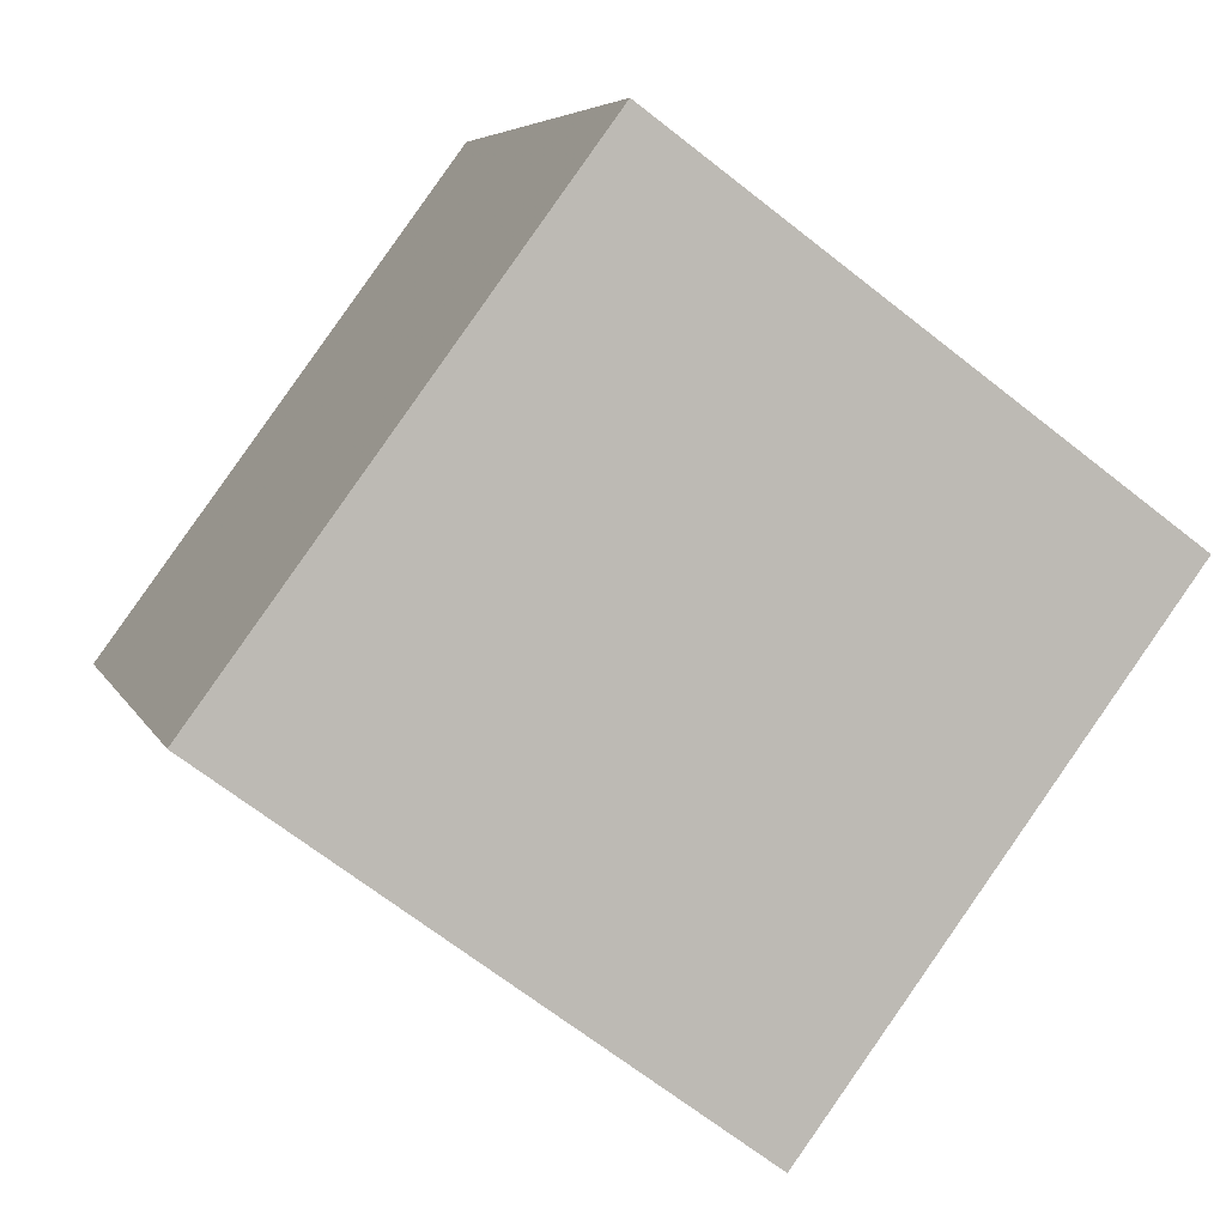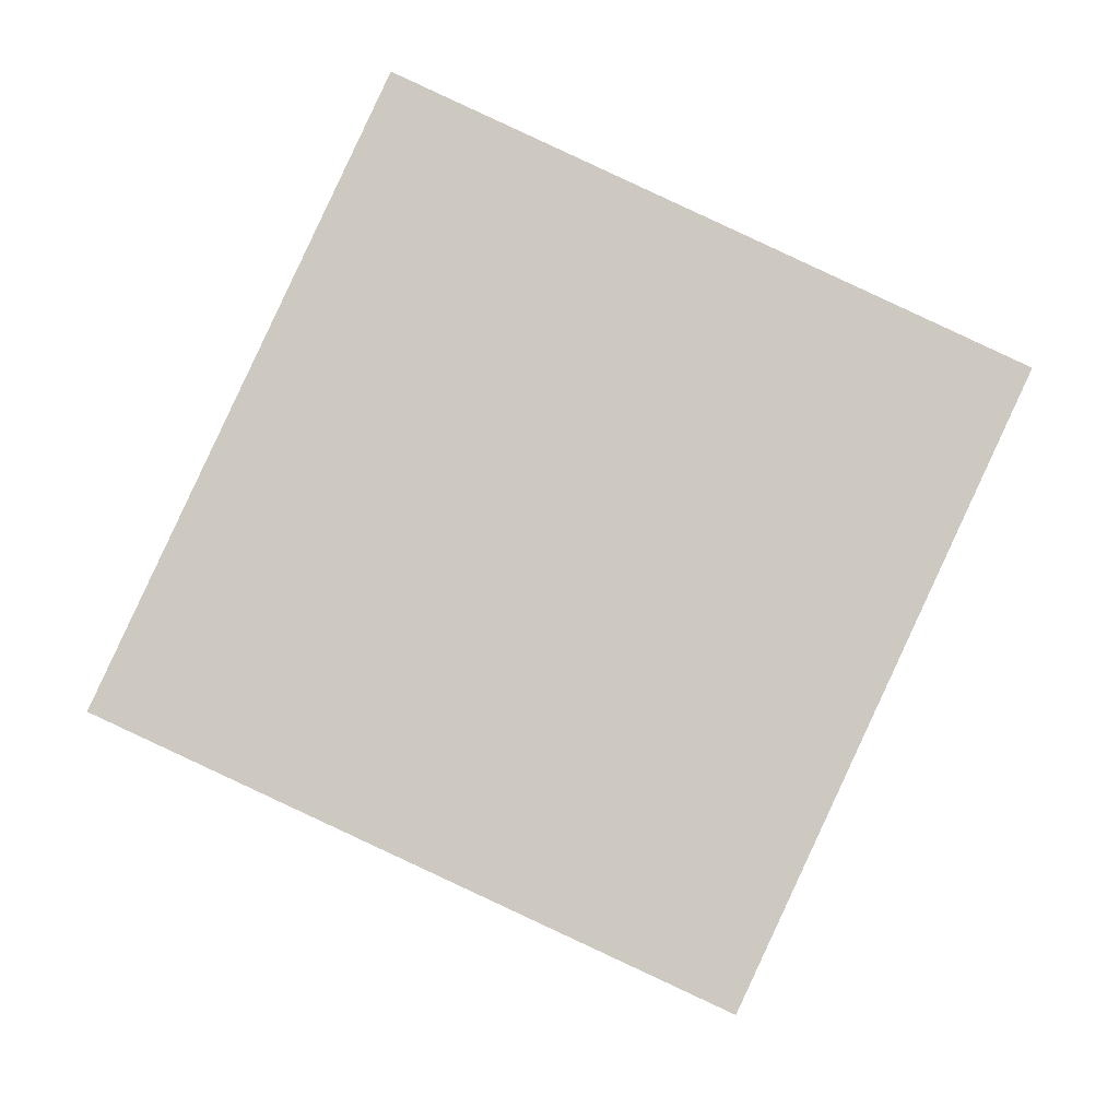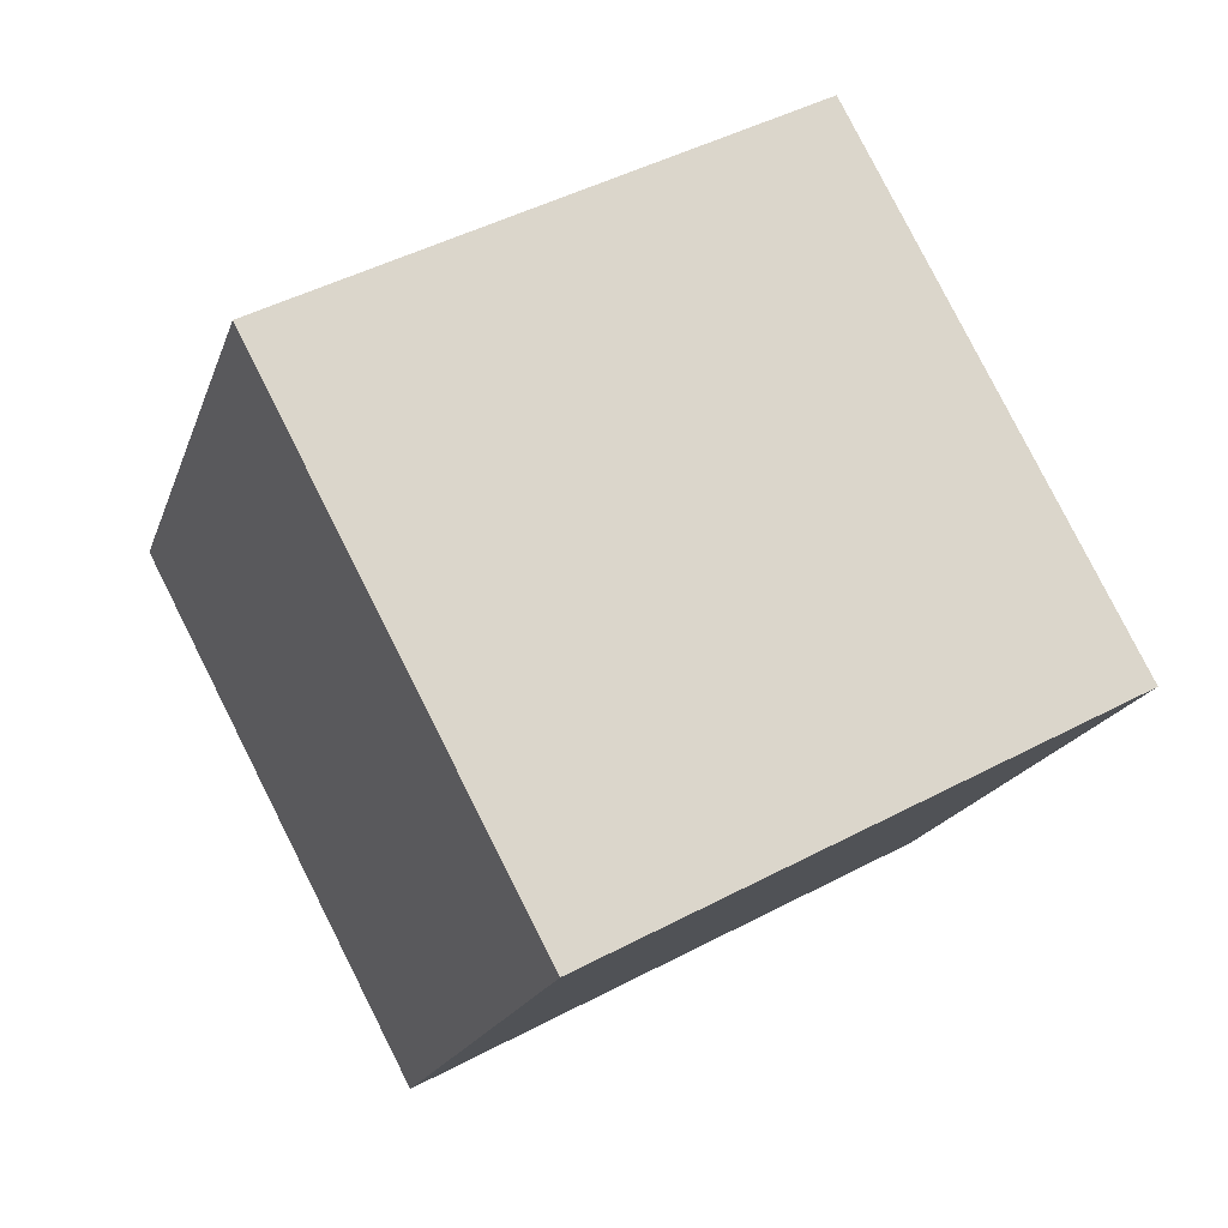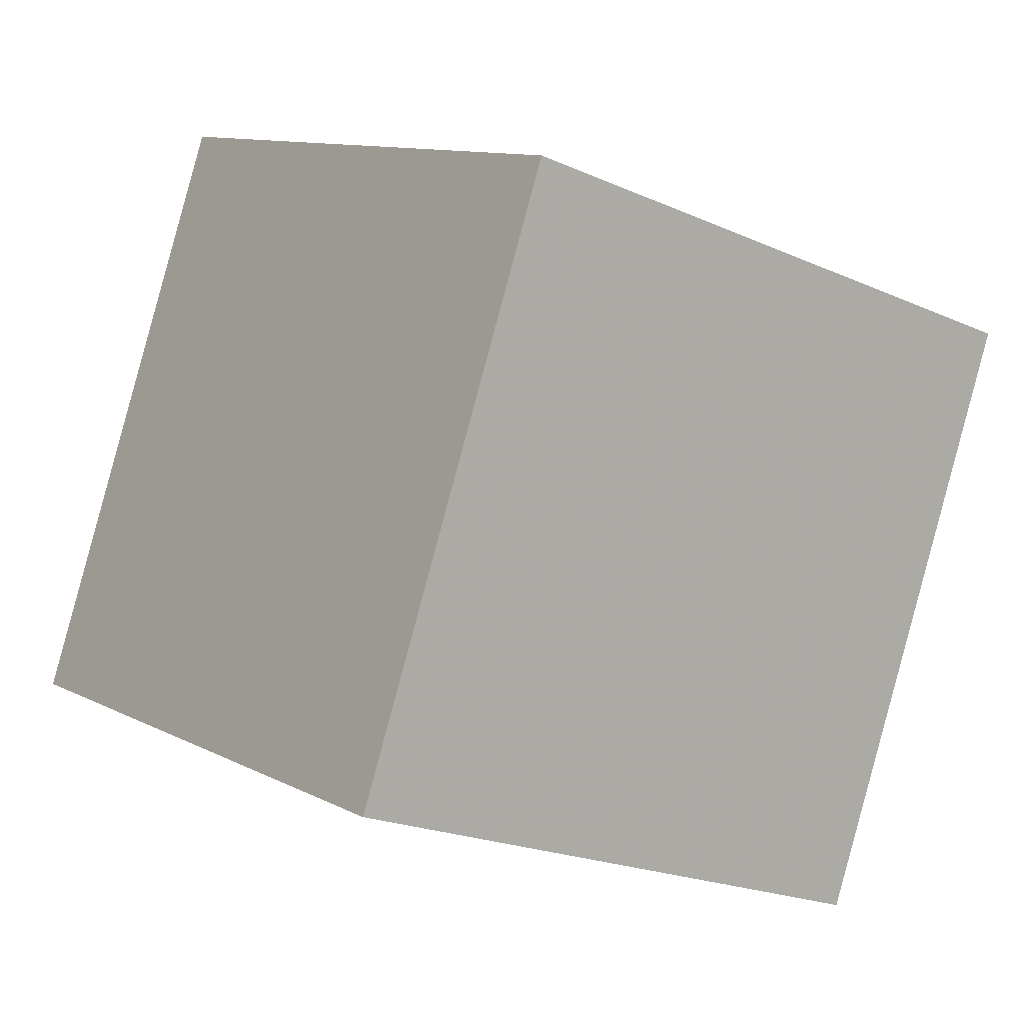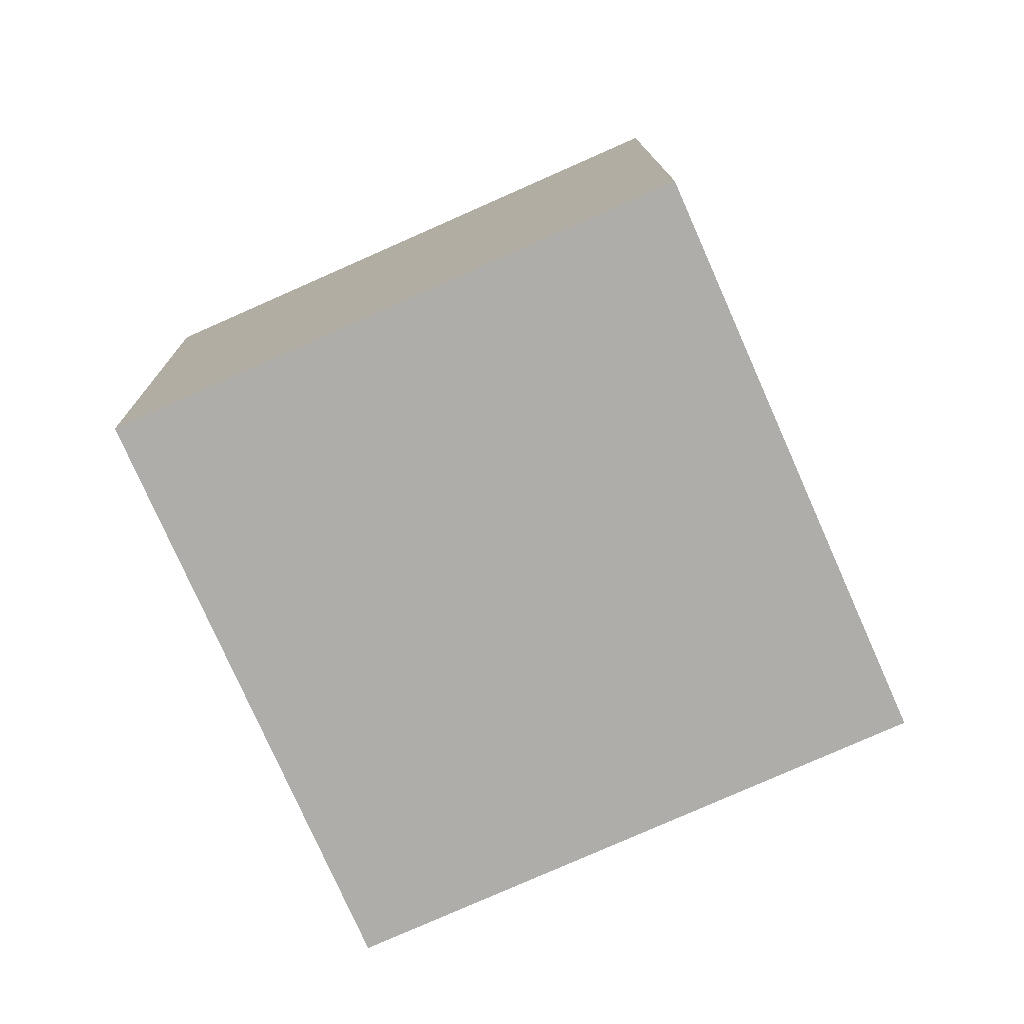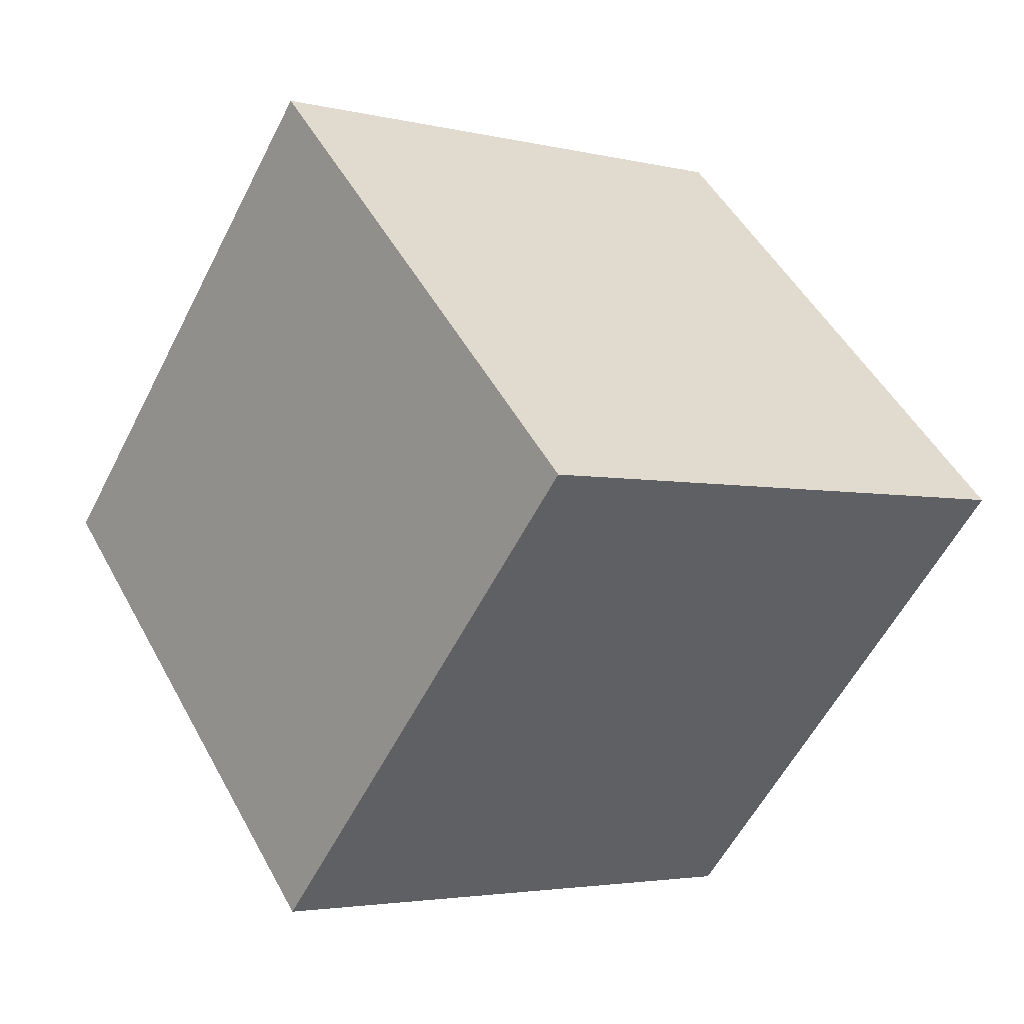
<metadata>
{"format":"obj","ext":"obj","renderer":"f3d","projection":"perspective","resolution":1024,"background":"white","views":[{"elev":-64.2,"azim":-28.8,"up":"+Y"},{"elev":-4.3,"azim":99.5,"up":"+Y"},{"elev":-7.7,"azim":-106.4,"up":"+Z"},{"elev":-21.4,"azim":149.7,"up":"+Y"},{"elev":75.9,"azim":157.2,"up":"+Z"},{"elev":37.5,"azim":61.2,"up":"+Z"}]}
</metadata>
<code>
v 4.737 -12.17 -0.717
v 4.169 -3.102 -4.899
v 6.364 -7.95 8.203
v 5.795 1.115 4.021
v -5.113 -11.99 0.9975
v -5.682 -2.928 -3.185
v -3.486 -7.777 9.918
v -4.055 1.289 5.736
f 2 4 1
f 5 2 1
f 1 4 3
f 3 5 1
f 2 8 4
f 6 2 5
f 6 8 2
f 4 8 3
f 7 5 3
f 3 8 7
f 7 6 5
f 8 6 7

</code>
